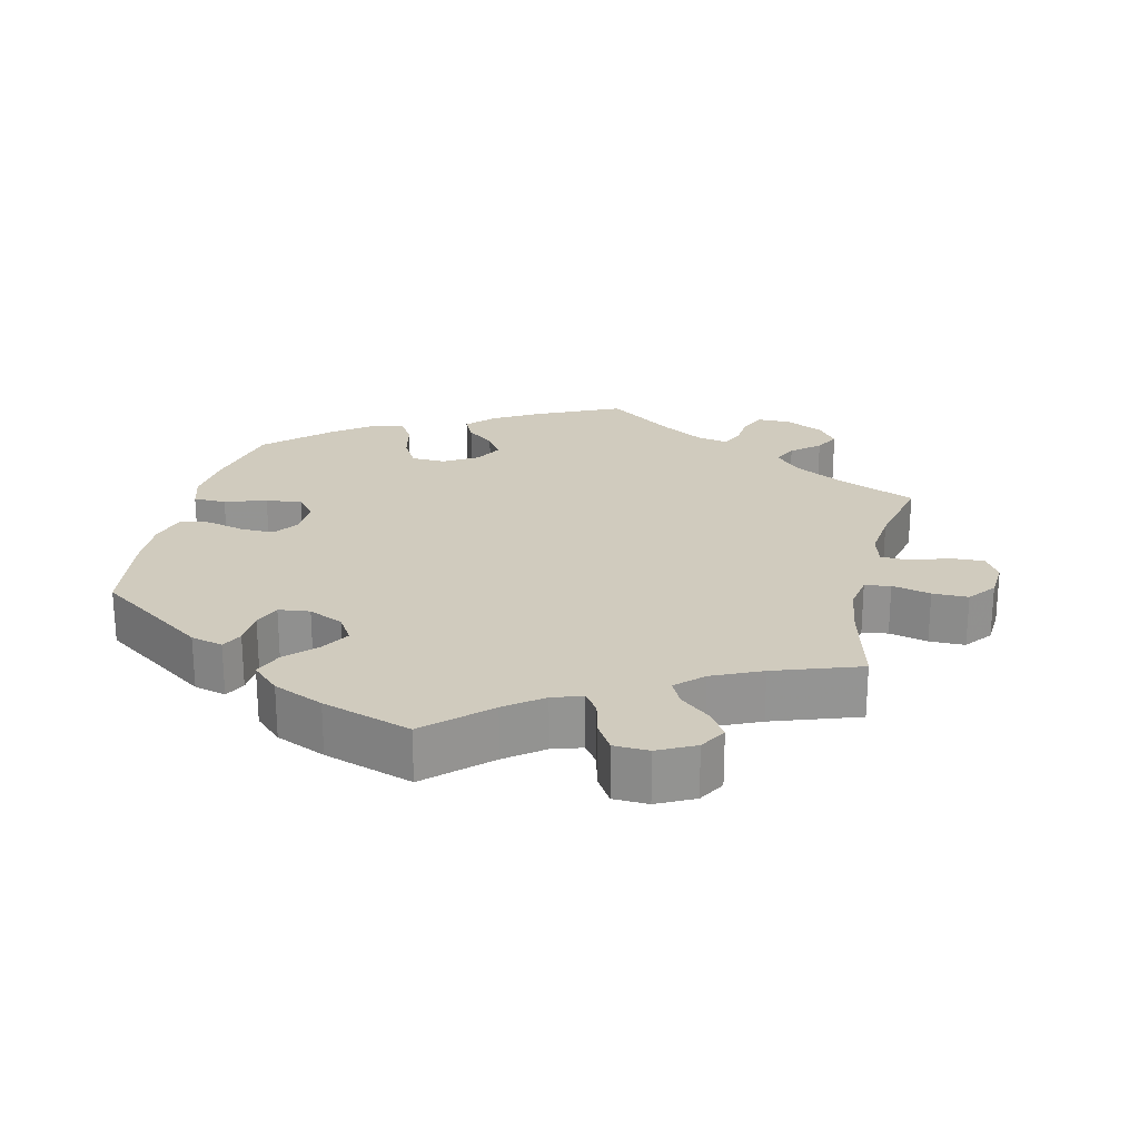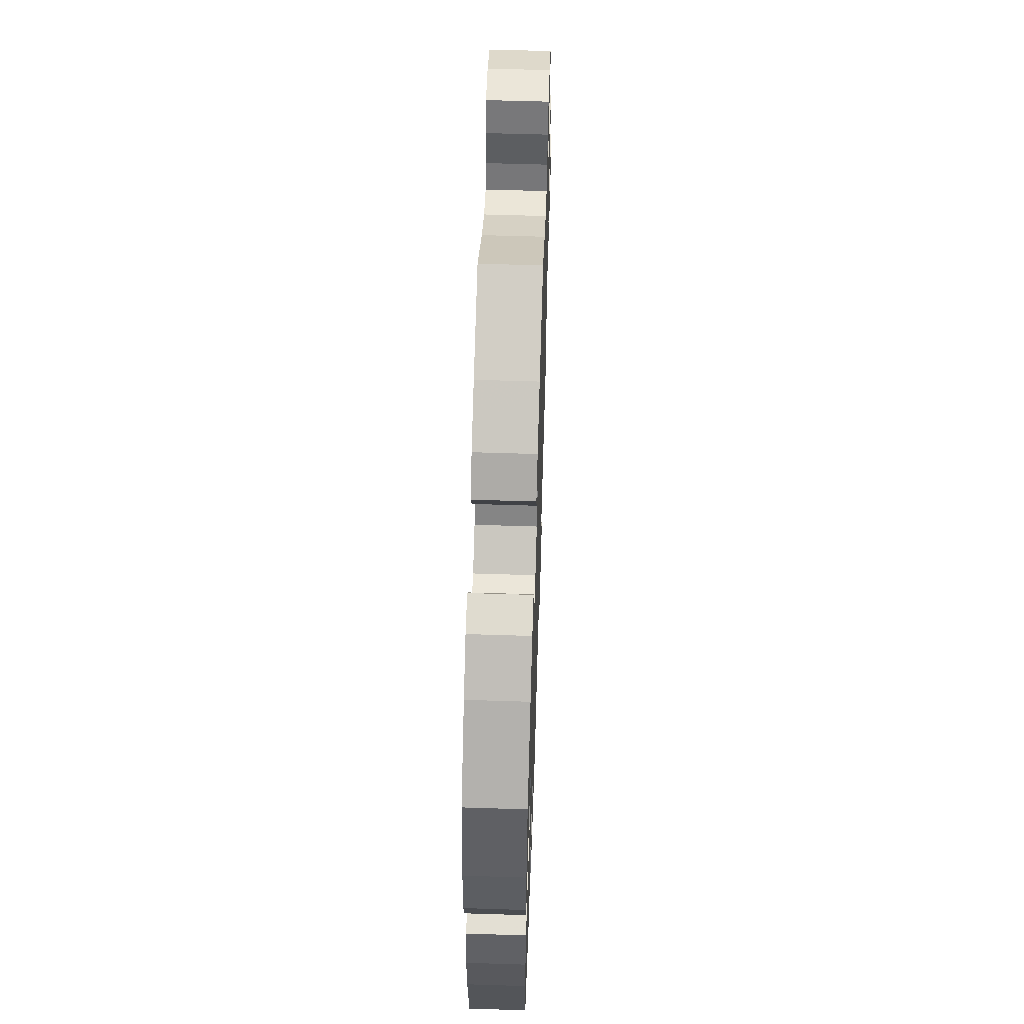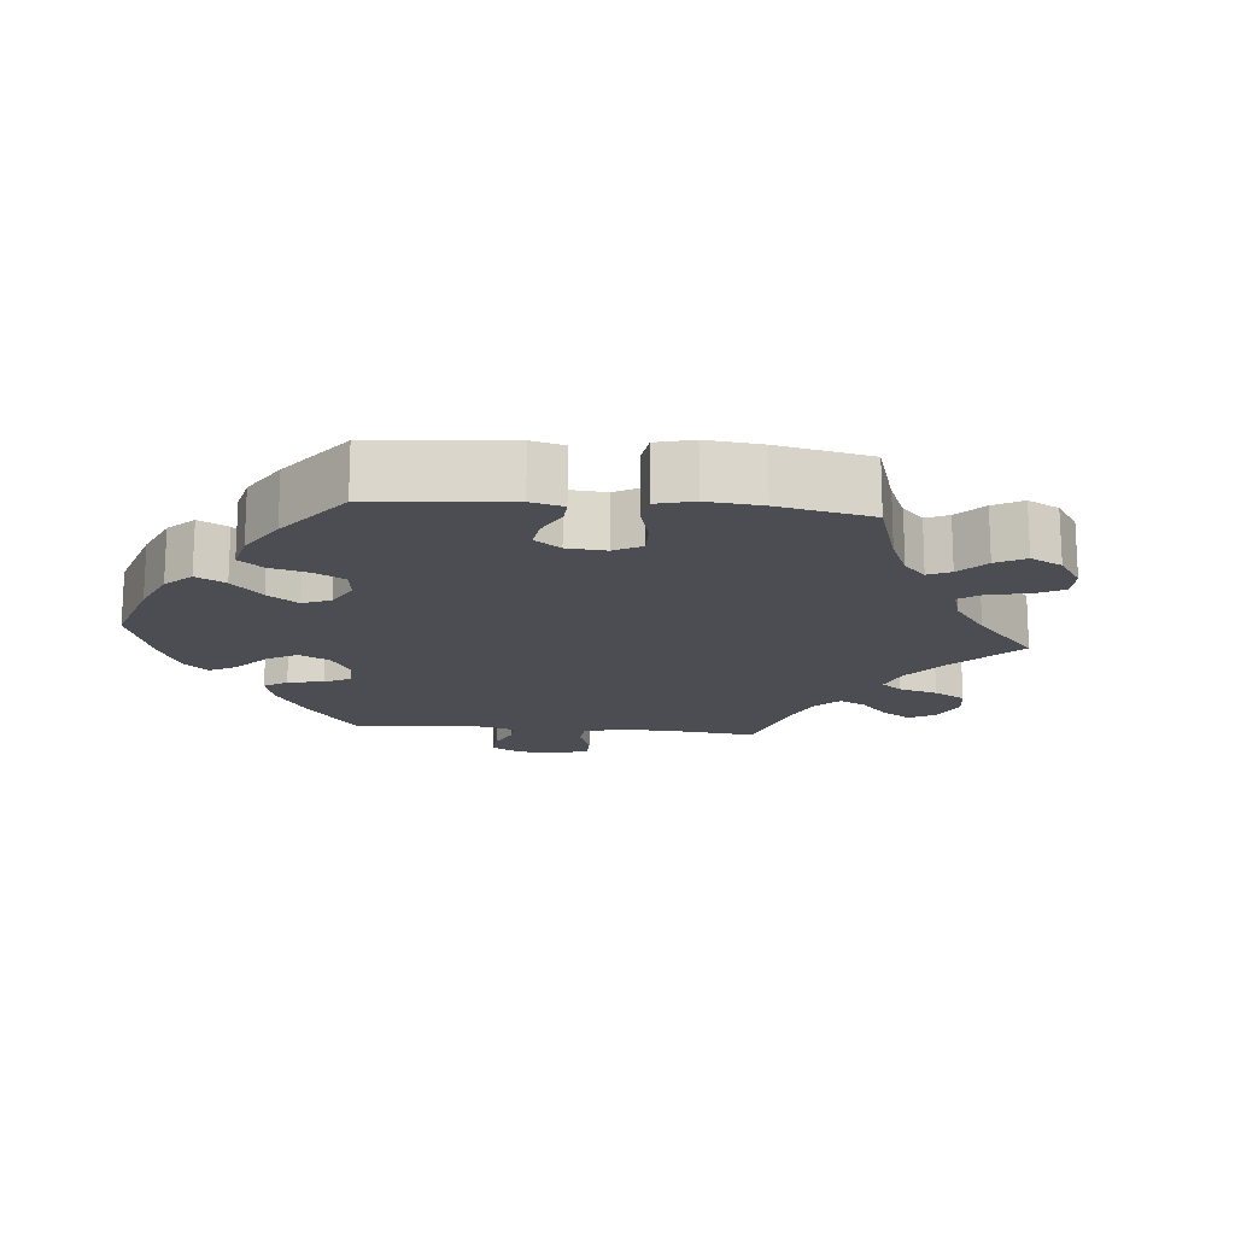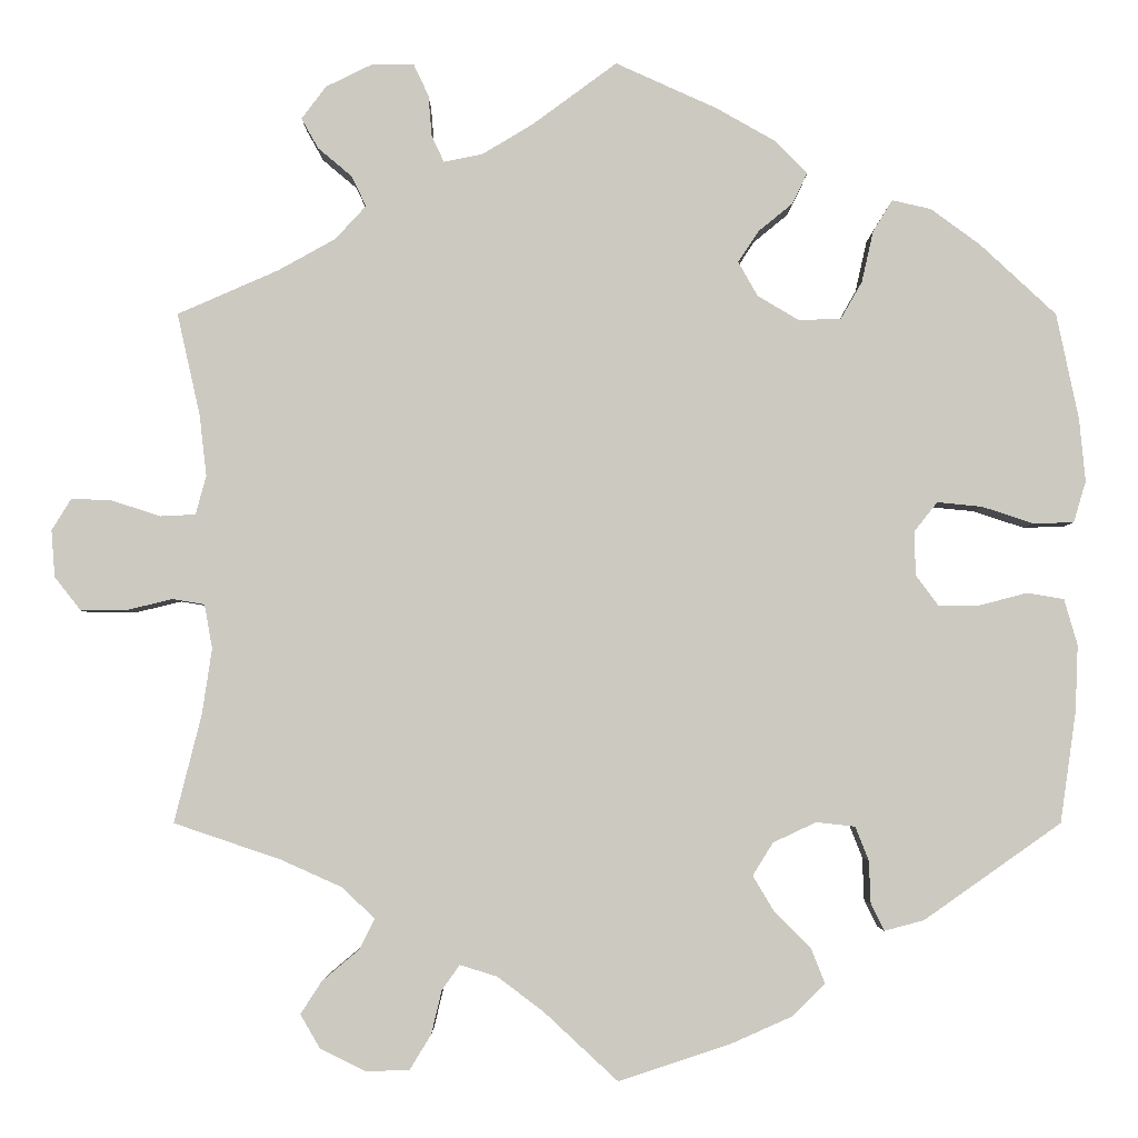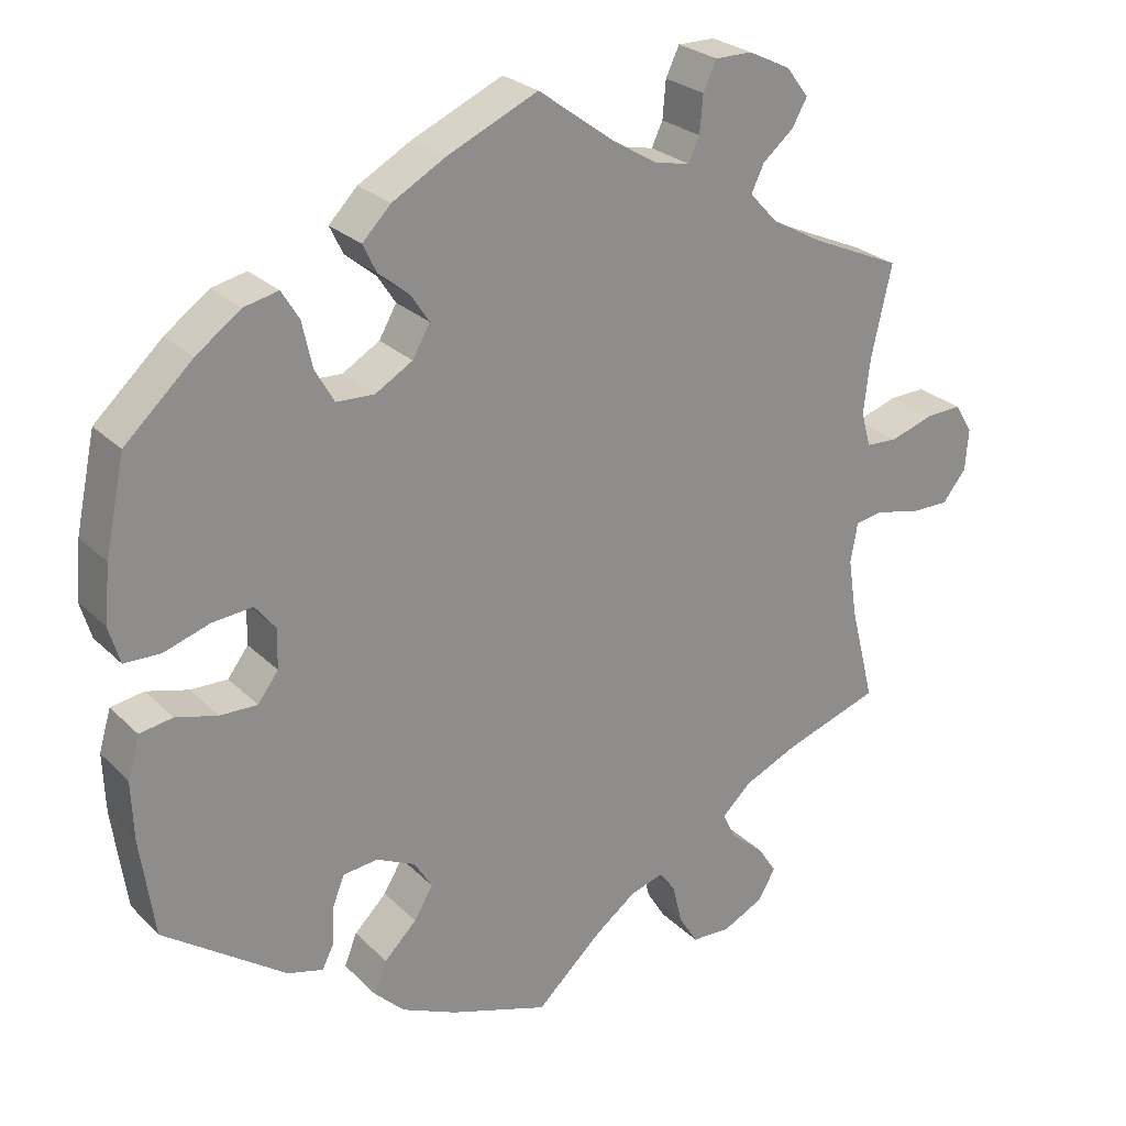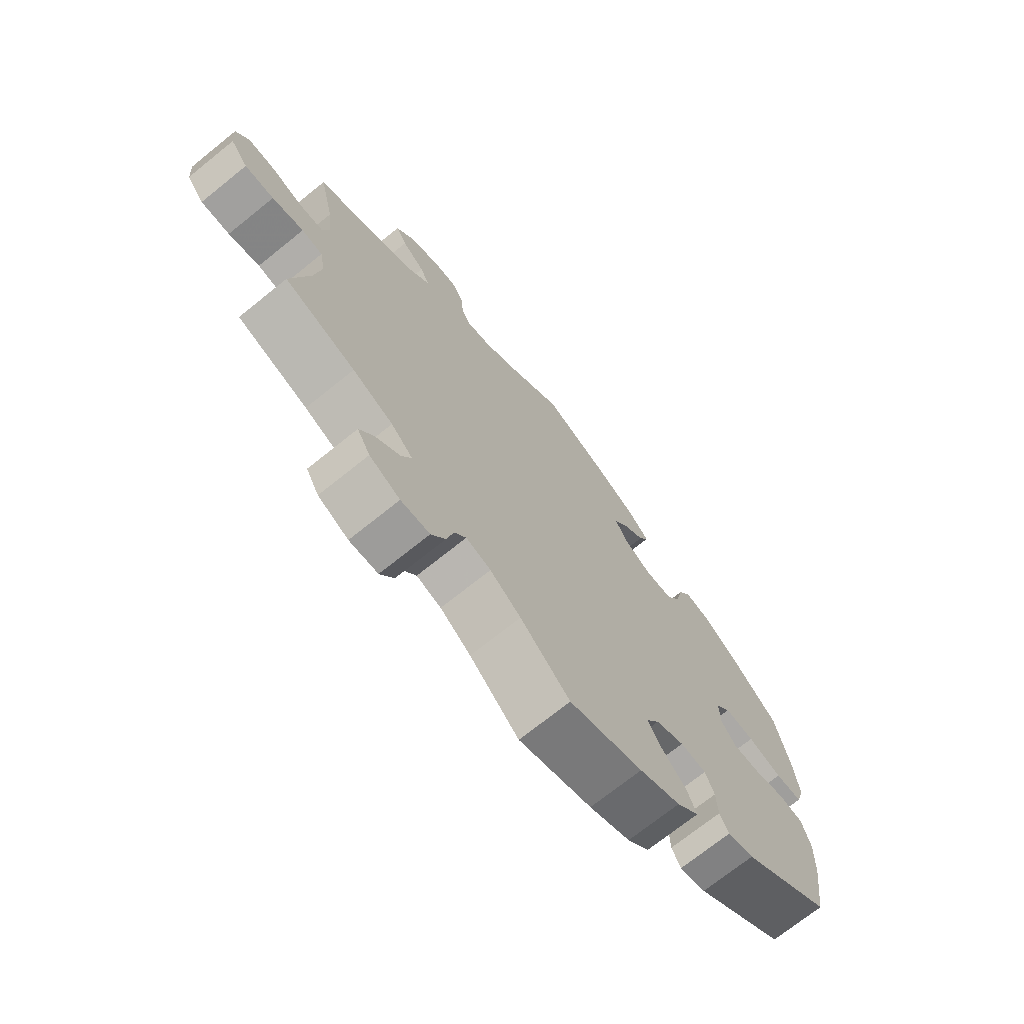
<metadata>
{"format":"obj","ext":"obj","renderer":"f3d","projection":"perspective","resolution":1024,"background":"white","views":[{"elev":23.4,"azim":-167.0,"up":"+Y"},{"elev":57.6,"azim":91.9,"up":"+Z"},{"elev":-16.4,"azim":144.8,"up":"+Y"},{"elev":-3.1,"azim":-0.1,"up":"+Z"},{"elev":25.7,"azim":146.3,"up":"+Z"},{"elev":-71.8,"azim":-51.2,"up":"+Z"}]}
</metadata>
<code>
v -0.47 0.07 -0.166
v -0.459 0.07 -0.092
v -0.468 0.07 -0.042
v -0.504 0.07 -0.036
v -0.558 0.07 -0.049
v -0.608 0.07 -0.049
v -0.638 0.07 -0.011
v -0.642 0.07 0.042
v -0.62 0.07 0.078
v -0.574 0.07 0.076
v -0.519 0.07 0.058
v -0.479 0.07 0.06
v -0.467 0.07 0.104
v -0.475 0.07 0.173
v -0.501 0.07 0.289
v -0.387 0.07 0.339
v -0.322 0.07 0.375
v -0.287 0.07 0.413
v -0.303 0.07 0.447
v -0.342 0.07 0.48
v -0.361 0.07 0.514
v -0.333 0.07 0.551
v -0.28 0.07 0.577
v -0.233 0.07 0.577
v -0.216 0.07 0.541
v -0.212 0.07 0.494
v -0.198 0.07 0.464
v -0.154 0.07 0.473
v -0.096 0.07 0.508
v -0.001 0.07 0.578
v 0.114 0.07 0.526
v 0.181 0.07 0.488
v 0.217 0.07 0.451
v 0.2 0.07 0.416
v 0.161 0.07 0.384
v 0.138 0.07 0.349
v 0.16 0.07 0.31
v 0.207 0.07 0.282
v 0.255 0.07 0.284
v 0.279 0.07 0.326
v 0.292 0.07 0.384
v 0.314 0.07 0.42
v 0.358 0.07 0.41
v 0.414 0.07 0.369
v 0.5 0.07 0.289
v 0.525 0.07 0.17
v 0.532 0.07 0.098
v 0.518 0.07 0.051
v 0.472 0.07 0.05
v 0.414 0.07 0.069
v 0.363 0.07 0.074
v 0.337 0.07 0.041
v 0.338 0.07 -0.009
v 0.364 0.07 -0.044
v 0.411 0.07 -0.043
v 0.464 0.07 -0.029
v 0.506 0.07 -0.036
v 0.521 0.07 -0.088
v 0.518 0.07 -0.163
v 0.5 0.07 -0.289
v 0.345 0.07 -0.398
v 0.3 0.07 -0.41
v 0.285 0.07 -0.38
v 0.283 0.07 -0.331
v 0.268 0.07 -0.293
v 0.224 0.07 -0.288
v 0.175 0.07 -0.311
v 0.152 0.07 -0.348
v 0.176 0.07 -0.388
v 0.217 0.07 -0.429
v 0.233 0.07 -0.469
v 0.195 0.07 -0.506
v 0.125 0.07 -0.537
v 0 0.07 -0.578
v -0.084 0.07 -0.5
v -0.136 0.07 -0.461
v -0.178 0.07 -0.448
v -0.198 0.07 -0.476
v -0.21 0.07 -0.526
v -0.234 0.07 -0.565
v -0.283 0.07 -0.567
v -0.335 0.07 -0.541
v -0.357 0.07 -0.503
v -0.333 0.07 -0.466
v -0.291 0.07 -0.431
v -0.274 0.07 -0.396
v -0.311 0.07 -0.361
v -0.38 0.07 -0.33
v -0.501 0.07 -0.289
v -0.47 0 -0.166
v -0.459 0 -0.092
v -0.468 0 -0.042
v -0.504 0 -0.036
v -0.558 0 -0.049
v -0.608 0 -0.049
v -0.638 0 -0.011
v -0.642 0 0.042
v -0.62 0 0.078
v -0.574 0 0.076
v -0.519 0 0.058
v -0.479 0 0.06
v -0.467 0 0.104
v -0.475 0 0.173
v -0.501 0 0.289
v -0.387 0 0.339
v -0.322 0 0.375
v -0.287 0 0.413
v -0.303 0 0.447
v -0.342 0 0.48
v -0.361 0 0.514
v -0.333 0 0.551
v -0.28 0 0.577
v -0.233 0 0.577
v -0.216 0 0.541
v -0.212 0 0.494
v -0.198 0 0.464
v -0.154 0 0.473
v -0.096 0 0.508
v -0.001 0 0.578
v 0.114 0 0.526
v 0.181 0 0.488
v 0.217 0 0.451
v 0.2 0 0.416
v 0.161 0 0.384
v 0.138 0 0.349
v 0.16 0 0.31
v 0.207 0 0.282
v 0.255 0 0.284
v 0.279 0 0.326
v 0.292 0 0.384
v 0.314 0 0.42
v 0.358 0 0.41
v 0.414 0 0.369
v 0.5 0 0.289
v 0.525 0 0.17
v 0.532 0 0.098
v 0.518 0 0.051
v 0.472 0 0.05
v 0.414 0 0.069
v 0.363 0 0.074
v 0.337 0 0.041
v 0.338 0 -0.009
v 0.364 0 -0.044
v 0.411 0 -0.043
v 0.464 0 -0.029
v 0.506 0 -0.036
v 0.521 0 -0.088
v 0.518 0 -0.163
v 0.5 0 -0.289
v 0.345 0 -0.398
v 0.3 0 -0.41
v 0.285 0 -0.38
v 0.283 0 -0.331
v 0.268 0 -0.293
v 0.224 0 -0.288
v 0.175 0 -0.311
v 0.152 0 -0.348
v 0.176 0 -0.388
v 0.217 0 -0.429
v 0.233 0 -0.469
v 0.195 0 -0.506
v 0.125 0 -0.537
v 0 0 -0.578
v -0.084 0 -0.5
v -0.136 0 -0.461
v -0.178 0 -0.448
v -0.198 0 -0.476
v -0.21 0 -0.526
v -0.234 0 -0.565
v -0.283 0 -0.567
v -0.335 0 -0.541
v -0.357 0 -0.503
v -0.333 0 -0.466
v -0.291 0 -0.431
v -0.274 0 -0.396
v -0.311 0 -0.361
v -0.38 0 -0.33
v -0.501 0 -0.289
f 88 89 1
f 87 88 1 2
f 86 87 2 3
f 82 83 84 85
f 82 85 86
f 81 82 86
f 78 79 80 81
f 77 78 81 86
f 76 77 86 3
f 72 73 74 75
f 72 75 76 3
f 69 70 71 72
f 68 69 72 3
f 61 62 63 64
f 61 64 65
f 60 61 65
f 59 60 65 66
f 55 56 57 58
f 54 55 58 59
f 47 48 49 50
f 47 50 51
f 46 47 51
f 45 46 51
f 44 45 51 52
f 40 41 42 43
f 39 40 43 44
f 32 33 34 35
f 32 35 36
f 29 30 31 32
f 28 29 32 36
f 27 28 36 37
f 23 24 25 26
f 23 26 27
f 22 23 27
f 19 20 21 22
f 18 19 22 27
f 17 18 27 37
f 14 15 16
f 13 14 16 17
f 12 13 17 37
f 8 9 10 11
f 8 11 12
f 7 8 12
f 4 5 6 7
f 3 4 7 12
f 67 68 3 12
f 54 59 66
f 53 54 66 67
f 52 53 67 12
f 39 44 52
f 38 39 52 12
f 12 37 38
f 90 178 177
f 91 90 177 176
f 92 91 176 175
f 174 173 172 171
f 175 174 171
f 175 171 170
f 170 169 168 167
f 175 170 167 166
f 92 175 166 165
f 164 163 162 161
f 92 165 164 161
f 161 160 159 158
f 92 161 158 157
f 153 152 151 150
f 154 153 150
f 154 150 149
f 155 154 149 148
f 147 146 145 144
f 148 147 144 143
f 139 138 137 136
f 140 139 136
f 140 136 135
f 140 135 134
f 141 140 134 133
f 132 131 130 129
f 133 132 129 128
f 124 123 122 121
f 125 124 121
f 121 120 119 118
f 125 121 118 117
f 126 125 117 116
f 115 114 113 112
f 116 115 112
f 116 112 111
f 111 110 109 108
f 116 111 108 107
f 126 116 107 106
f 105 104 103
f 106 105 103 102
f 126 106 102 101
f 100 99 98 97
f 101 100 97
f 101 97 96
f 96 95 94 93
f 101 96 93 92
f 101 92 157 156
f 155 148 143
f 156 155 143 142
f 101 156 142 141
f 141 133 128
f 101 141 128 127
f 127 126 101
f 1 90 91 2
f 2 91 92 3
f 3 92 93 4
f 4 93 94 5
f 5 94 95 6
f 6 95 96 7
f 7 96 97 8
f 8 97 98 9
f 9 98 99 10
f 10 99 100 11
f 11 100 101 12
f 12 101 102 13
f 13 102 103 14
f 14 103 104 15
f 15 104 105 16
f 16 105 106 17
f 17 106 107 18
f 18 107 108 19
f 19 108 109 20
f 20 109 110 21
f 21 110 111 22
f 22 111 112 23
f 23 112 113 24
f 24 113 114 25
f 25 114 115 26
f 26 115 116 27
f 27 116 117 28
f 28 117 118 29
f 29 118 119 30
f 30 119 120 31
f 31 120 121 32
f 32 121 122 33
f 33 122 123 34
f 34 123 124 35
f 35 124 125 36
f 36 125 126 37
f 37 126 127 38
f 38 127 128 39
f 39 128 129 40
f 40 129 130 41
f 41 130 131 42
f 42 131 132 43
f 43 132 133 44
f 44 133 134 45
f 45 134 135 46
f 46 135 136 47
f 47 136 137 48
f 48 137 138 49
f 49 138 139 50
f 50 139 140 51
f 51 140 141 52
f 52 141 142 53
f 53 142 143 54
f 54 143 144 55
f 55 144 145 56
f 56 145 146 57
f 57 146 147 58
f 58 147 148 59
f 59 148 149 60
f 60 149 150 61
f 61 150 151 62
f 62 151 152 63
f 63 152 153 64
f 64 153 154 65
f 65 154 155 66
f 66 155 156 67
f 67 156 157 68
f 68 157 158 69
f 69 158 159 70
f 70 159 160 71
f 71 160 161 72
f 72 161 162 73
f 73 162 163 74
f 74 163 164 75
f 75 164 165 76
f 76 165 166 77
f 77 166 167 78
f 78 167 168 79
f 79 168 169 80
f 80 169 170 81
f 81 170 171 82
f 82 171 172 83
f 83 172 173 84
f 84 173 174 85
f 85 174 175 86
f 86 175 176 87
f 87 176 177 88
f 88 177 178 89
f 89 178 90 1

</code>
